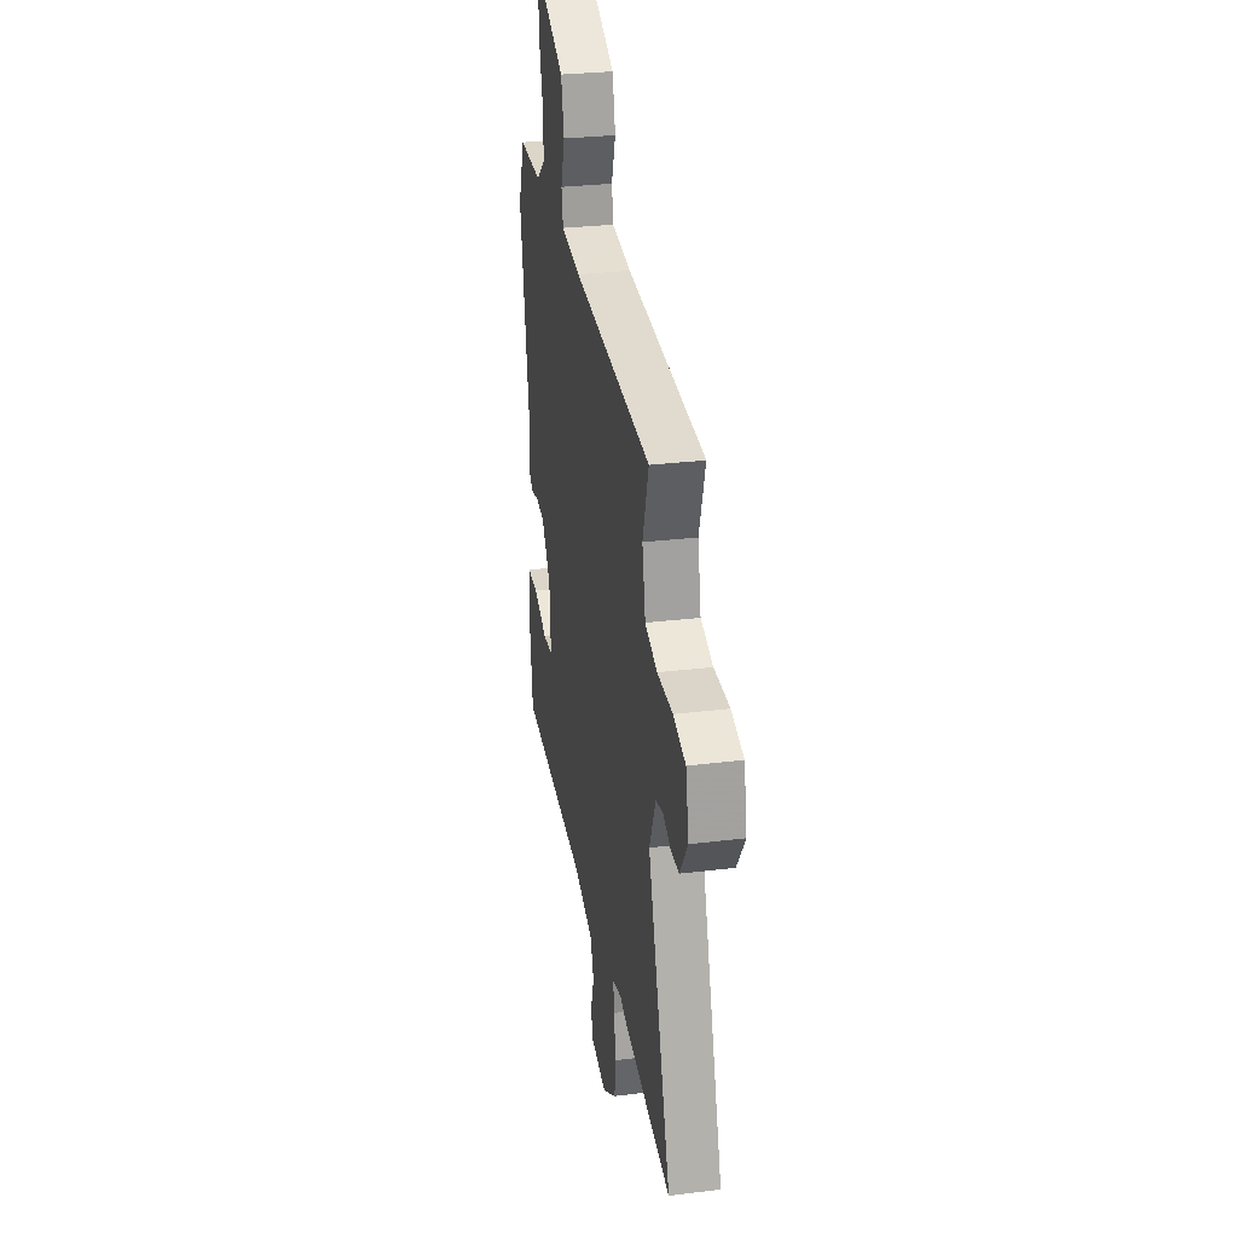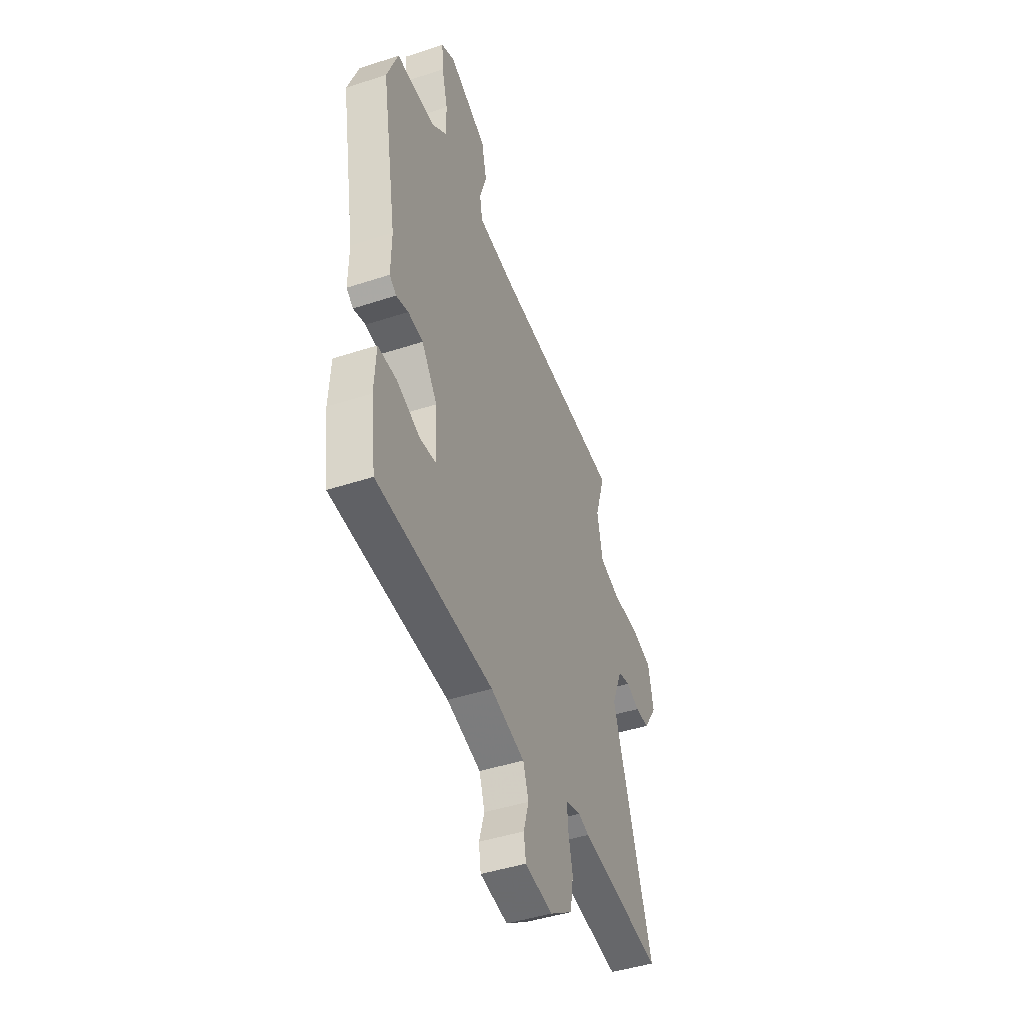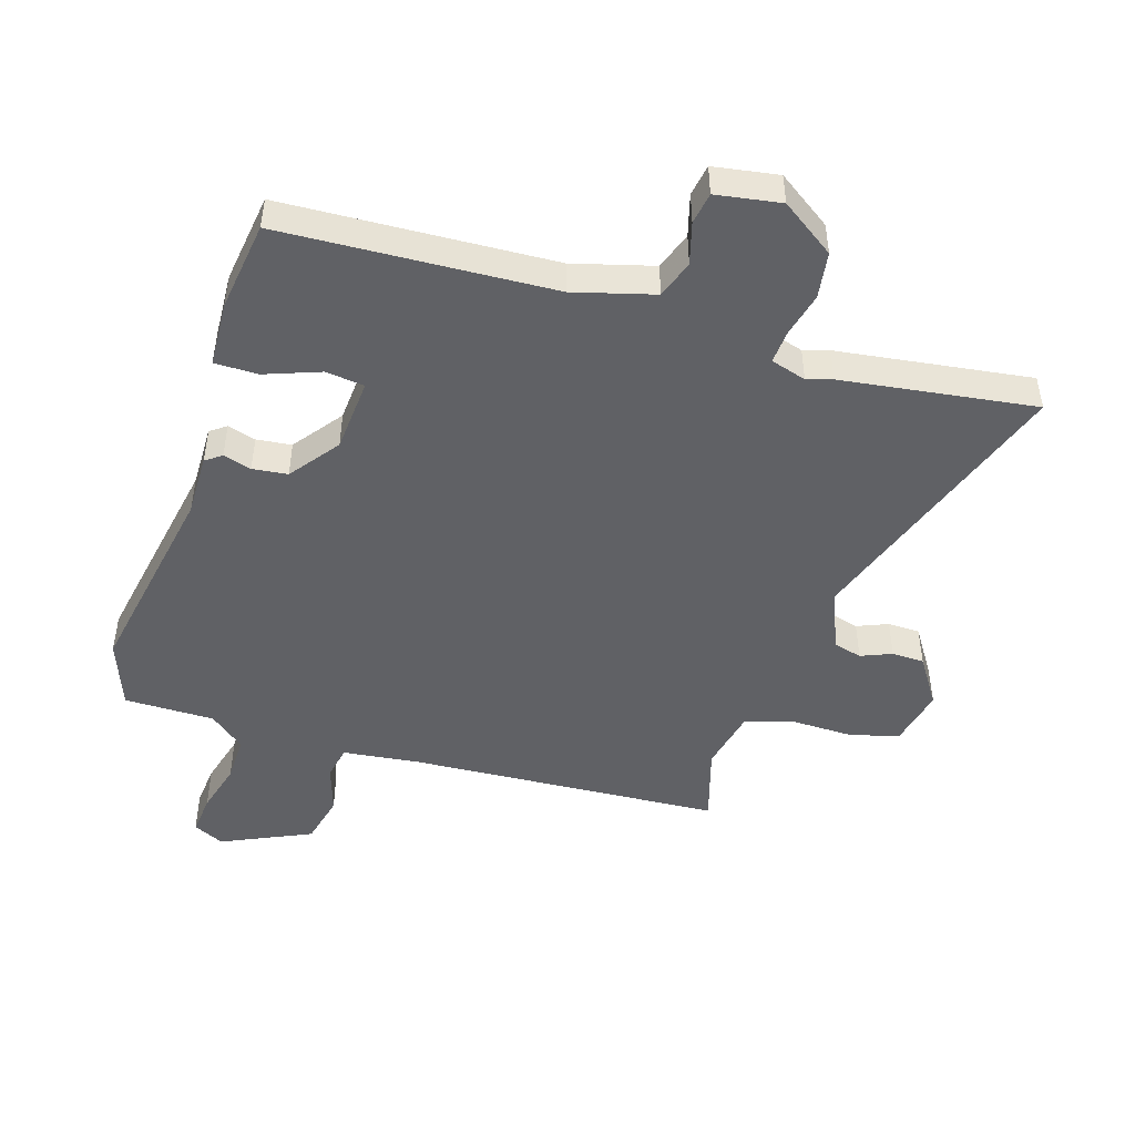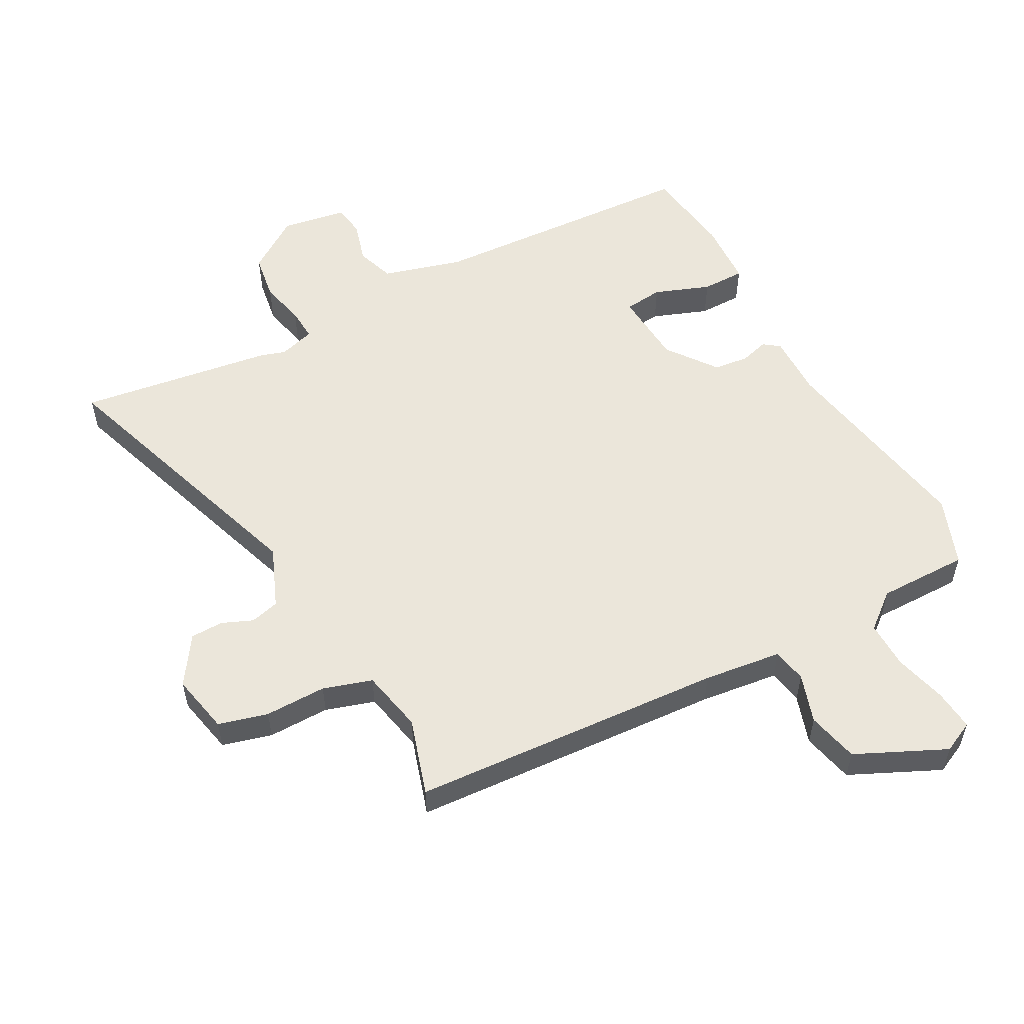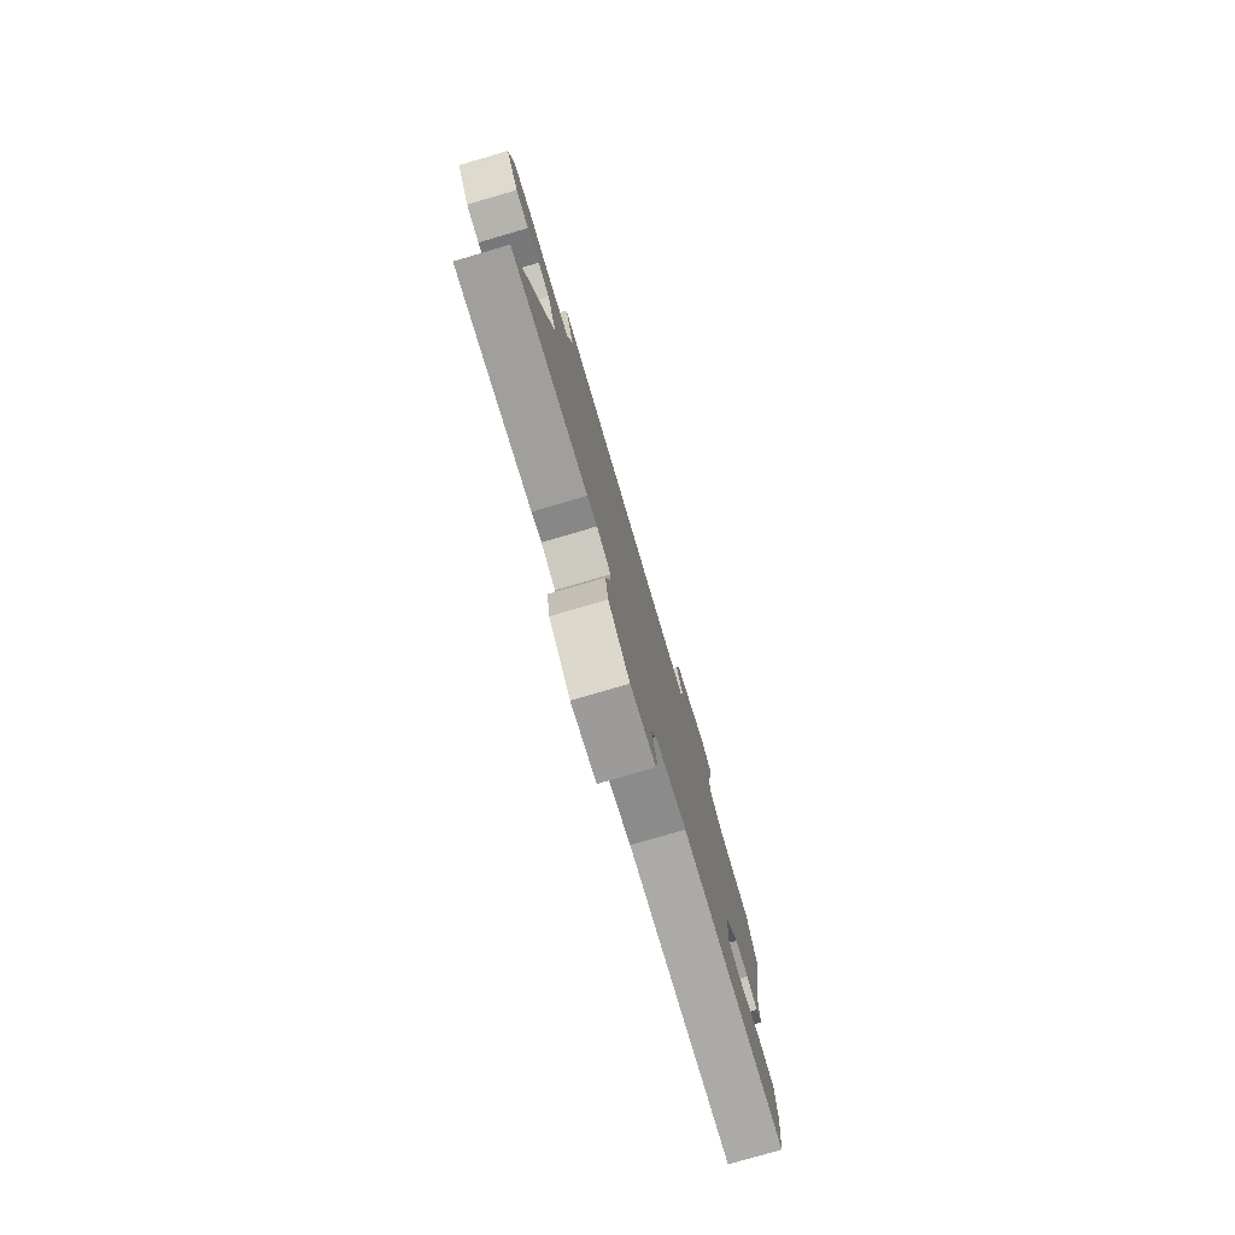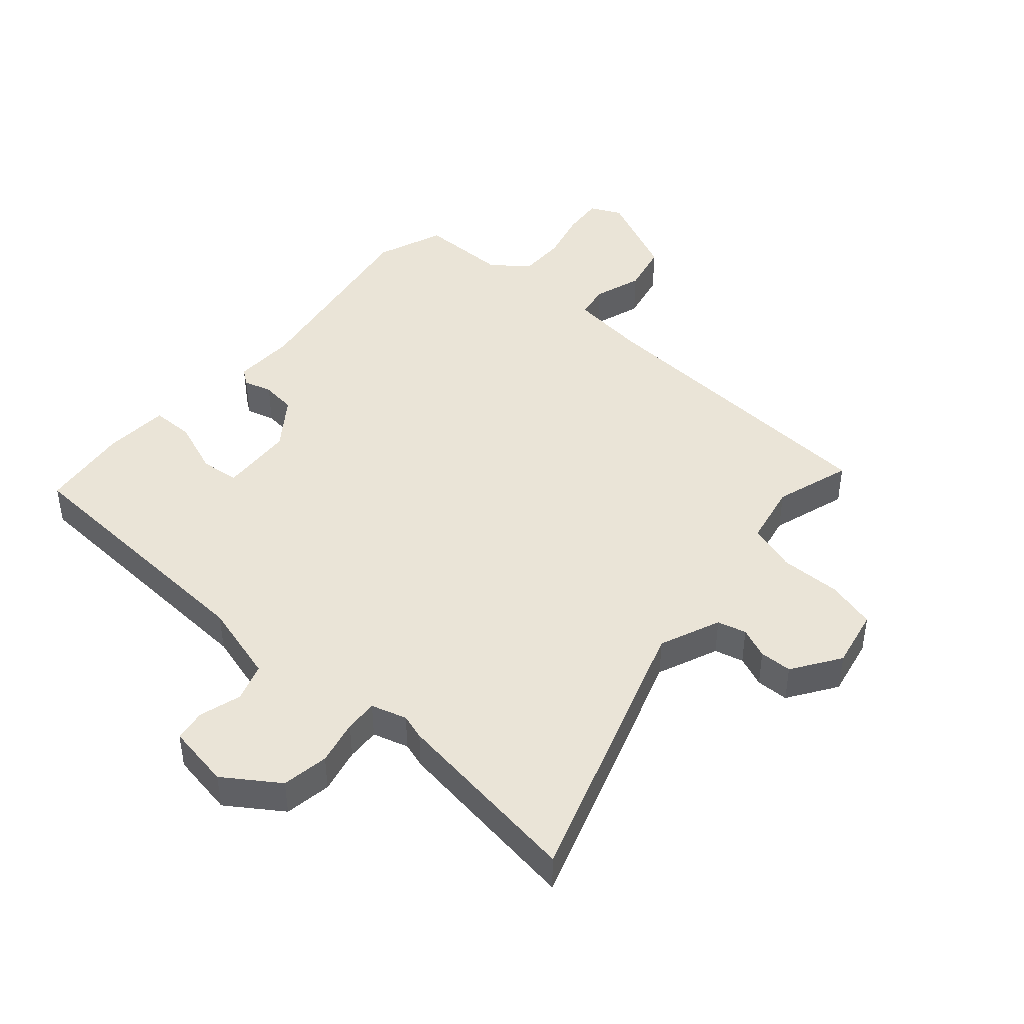
<metadata>
{"format":"obj","ext":"obj","renderer":"f3d","projection":"perspective","resolution":1024,"background":"white","views":[{"elev":29.8,"azim":-100.2,"up":"+Z"},{"elev":-44.6,"azim":110.9,"up":"+Z"},{"elev":-47.5,"azim":162.2,"up":"+Y"},{"elev":54.8,"azim":-28.5,"up":"+Y"},{"elev":-78.9,"azim":-73.7,"up":"+Z"},{"elev":43.8,"azim":-138.9,"up":"+Y"}]}
</metadata>
<code>
v 0.499 0.07 -0.485
v 0.059 0.07 -0.51
v -0.071 0.07 -0.547
v -0.092 0.07 -0.609
v -0.072 0.07 -0.677
v -0.08 0.07 -0.729
v -0.185 0.07 -0.747
v -0.273 0.07 -0.687
v -0.285 0.07 -0.611
v -0.268 0.07 -0.538
v -0.265 0.07 -0.484
v -0.323 0.07 -0.467
v -0.364 0.07 -0.48
v -0.679 0.07 -0.526
v -0.529 0.07 -0.074
v -0.57 0.07 0.025
v -0.617 0.07 0.037
v -0.667 0.07 0.016
v -0.72 0.07 0.017
v -0.772 0.07 0.095
v -0.752 0.07 0.192
v -0.672 0.07 0.214
v -0.572 0.07 0.213
v -0.493 0.07 0.238
v -0.472 0.07 0.34
v -0.511 0.07 0.465
v -0.003 0.07 0.499
v 0.124 0.07 0.515
v 0.134 0.07 0.571
v 0.108 0.07 0.65
v 0.127 0.07 0.733
v 0.272 0.07 0.801
v 0.323 0.07 0.777
v 0.317 0.07 0.71
v 0.295 0.07 0.626
v 0.294 0.07 0.549
v 0.352 0.07 0.502
v 0.499 0.07 0.503
v 0.541 0.07 0.392
v 0.483 0.07 0.058
v 0.485 0.07 -0.044
v 0.459 0.07 -0.063
v 0.413 0.07 -0.05
v 0.356 0.07 -0.057
v 0.297 0.07 -0.137
v 0.289 0.07 -0.258
v 0.352 0.07 -0.265
v 0.442 0.07 -0.231
v 0.512 0.07 -0.231
v 0.518 0.07 -0.338
v 0.499 0 -0.485
v 0.059 0 -0.51
v -0.071 0 -0.547
v -0.092 0 -0.609
v -0.072 0 -0.677
v -0.08 0 -0.729
v -0.185 0 -0.747
v -0.273 0 -0.687
v -0.285 0 -0.611
v -0.268 0 -0.538
v -0.265 0 -0.484
v -0.323 0 -0.467
v -0.364 0 -0.48
v -0.679 0 -0.526
v -0.529 0 -0.074
v -0.57 0 0.025
v -0.617 0 0.037
v -0.667 0 0.016
v -0.72 0 0.017
v -0.772 0 0.095
v -0.752 0 0.192
v -0.672 0 0.214
v -0.572 0 0.213
v -0.493 0 0.238
v -0.472 0 0.34
v -0.511 0 0.465
v -0.003 0 0.499
v 0.124 0 0.515
v 0.134 0 0.571
v 0.108 0 0.65
v 0.127 0 0.733
v 0.272 0 0.801
v 0.323 0 0.777
v 0.317 0 0.71
v 0.295 0 0.626
v 0.294 0 0.549
v 0.352 0 0.502
v 0.499 0 0.503
v 0.541 0 0.392
v 0.483 0 0.058
v 0.485 0 -0.044
v 0.459 0 -0.063
v 0.413 0 -0.05
v 0.356 0 -0.057
v 0.297 0 -0.137
v 0.289 0 -0.258
v 0.352 0 -0.265
v 0.442 0 -0.231
v 0.512 0 -0.231
v 0.518 0 -0.338
f 50 1 2
f 49 50 2
f 48 49 2
f 47 48 2
f 46 47 2 3
f 45 46 3
f 44 45 3
f 40 41 42 43
f 40 43 44
f 39 40 44
f 38 39 44
f 37 38 44
f 36 37 44 3
f 33 34 35
f 32 33 35
f 31 32 35
f 30 31 35
f 29 30 35
f 28 29 35 36
f 25 26 27
f 24 25 27 28
f 21 22 23
f 20 21 23
f 19 20 23
f 18 19 23
f 17 18 23
f 16 17 23 24
f 36 3 4
f 28 36 4
f 24 28 4
f 16 24 4
f 15 16 4
f 8 9 10
f 7 8 10
f 6 7 10
f 5 6 10
f 4 5 10
f 4 10 11
f 15 4 11
f 12 13 14 15
f 11 12 15
f 52 51 100
f 52 100 99
f 52 99 98
f 52 98 97
f 53 52 97 96
f 53 96 95
f 53 95 94
f 93 92 91 90
f 94 93 90
f 94 90 89
f 94 89 88
f 94 88 87
f 53 94 87 86
f 85 84 83
f 85 83 82
f 85 82 81
f 85 81 80
f 85 80 79
f 86 85 79 78
f 77 76 75
f 78 77 75 74
f 73 72 71
f 73 71 70
f 73 70 69
f 73 69 68
f 73 68 67
f 74 73 67 66
f 54 53 86
f 54 86 78
f 54 78 74
f 54 74 66
f 54 66 65
f 60 59 58
f 60 58 57
f 60 57 56
f 60 56 55
f 60 55 54
f 61 60 54
f 61 54 65
f 65 64 63 62
f 65 62 61
f 1 51 52 2
f 2 52 53 3
f 3 53 54 4
f 4 54 55 5
f 5 55 56 6
f 6 56 57 7
f 7 57 58 8
f 8 58 59 9
f 9 59 60 10
f 10 60 61 11
f 11 61 62 12
f 12 62 63 13
f 13 63 64 14
f 14 64 65 15
f 15 65 66 16
f 16 66 67 17
f 17 67 68 18
f 18 68 69 19
f 19 69 70 20
f 20 70 71 21
f 21 71 72 22
f 22 72 73 23
f 23 73 74 24
f 24 74 75 25
f 25 75 76 26
f 26 76 77 27
f 27 77 78 28
f 28 78 79 29
f 29 79 80 30
f 30 80 81 31
f 31 81 82 32
f 32 82 83 33
f 33 83 84 34
f 34 84 85 35
f 35 85 86 36
f 36 86 87 37
f 37 87 88 38
f 38 88 89 39
f 39 89 90 40
f 40 90 91 41
f 41 91 92 42
f 42 92 93 43
f 43 93 94 44
f 44 94 95 45
f 45 95 96 46
f 46 96 97 47
f 47 97 98 48
f 48 98 99 49
f 49 99 100 50
f 50 100 51 1

</code>
